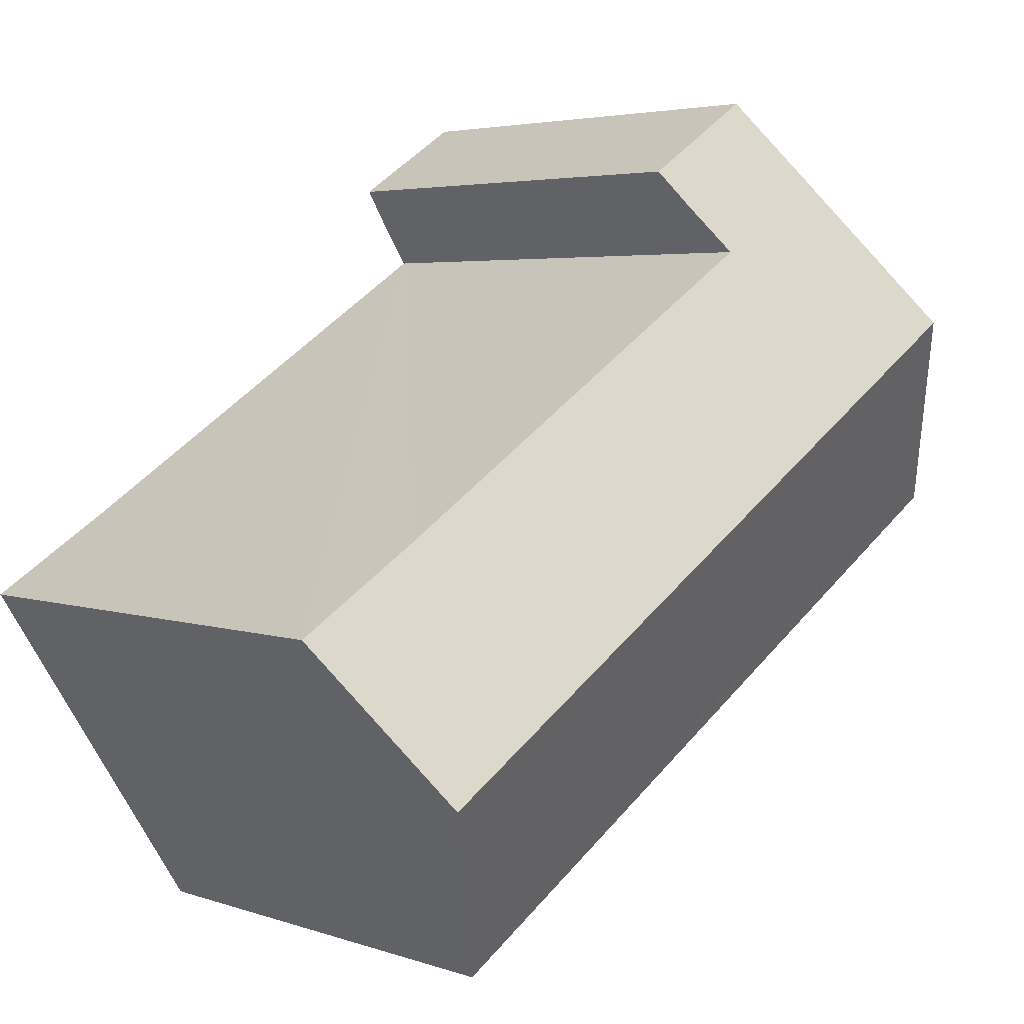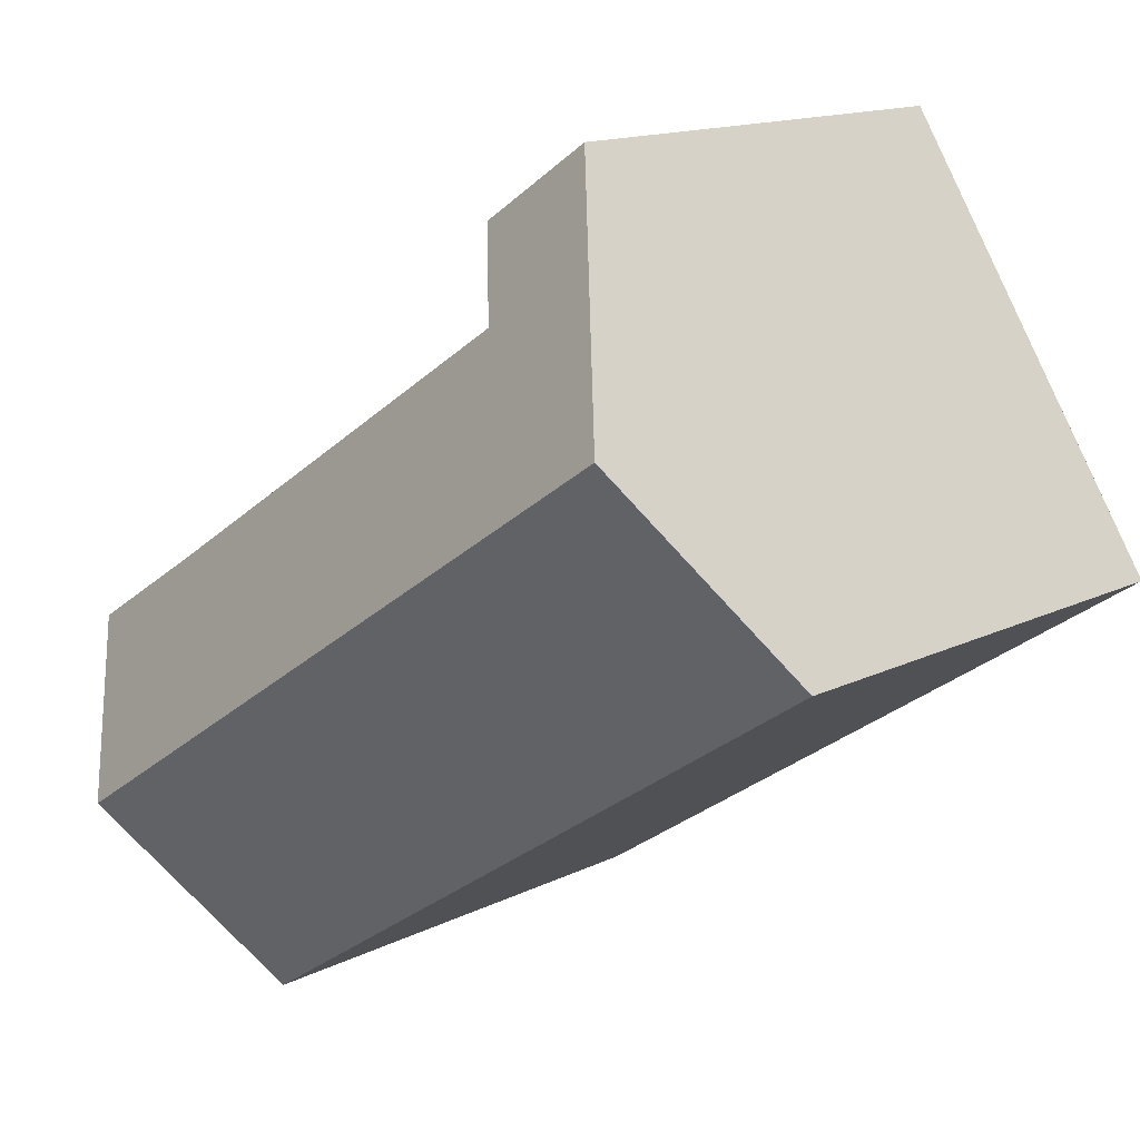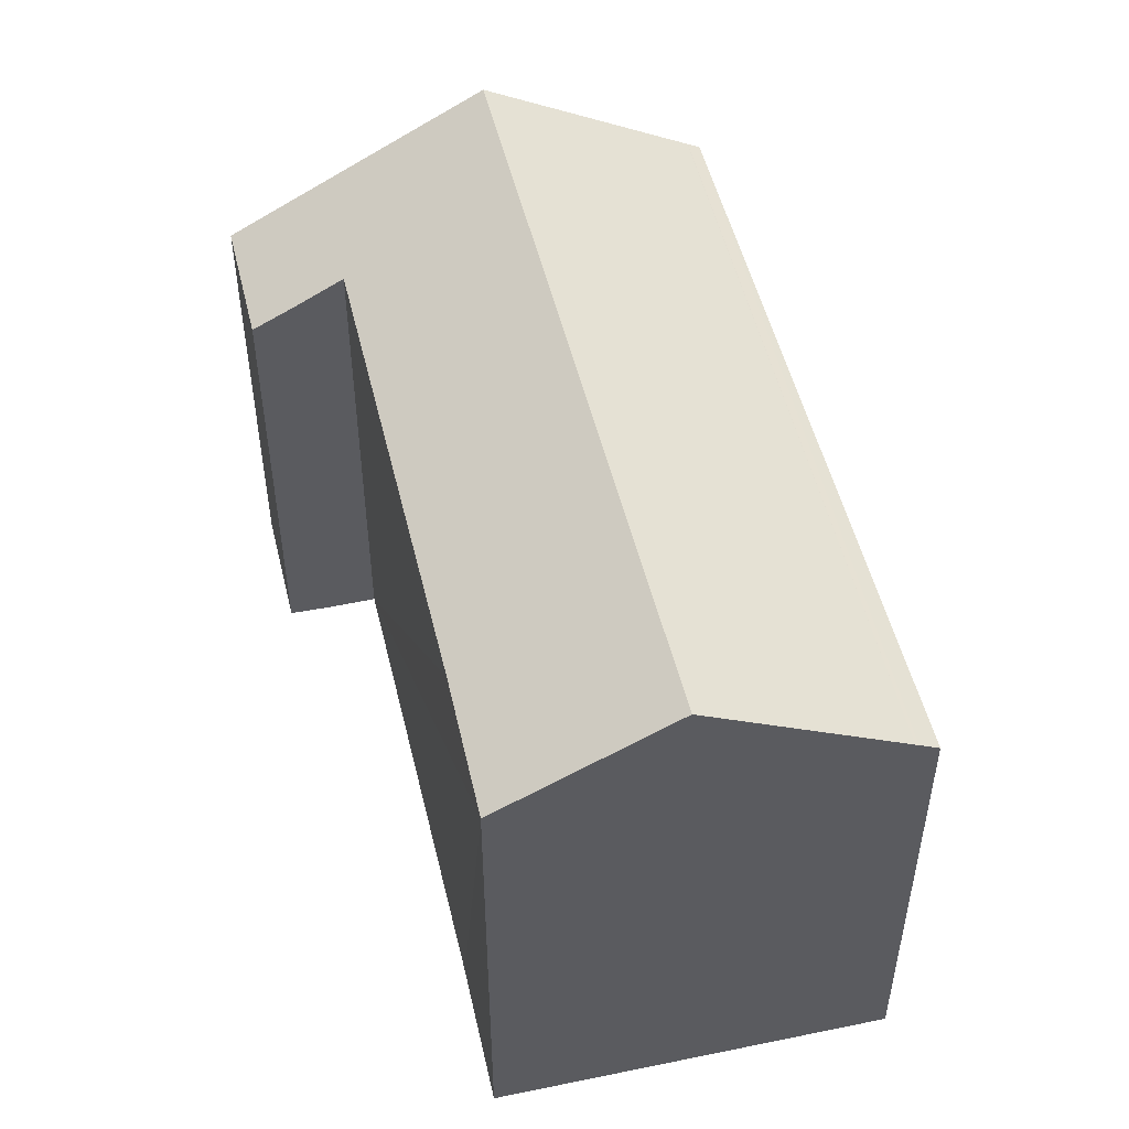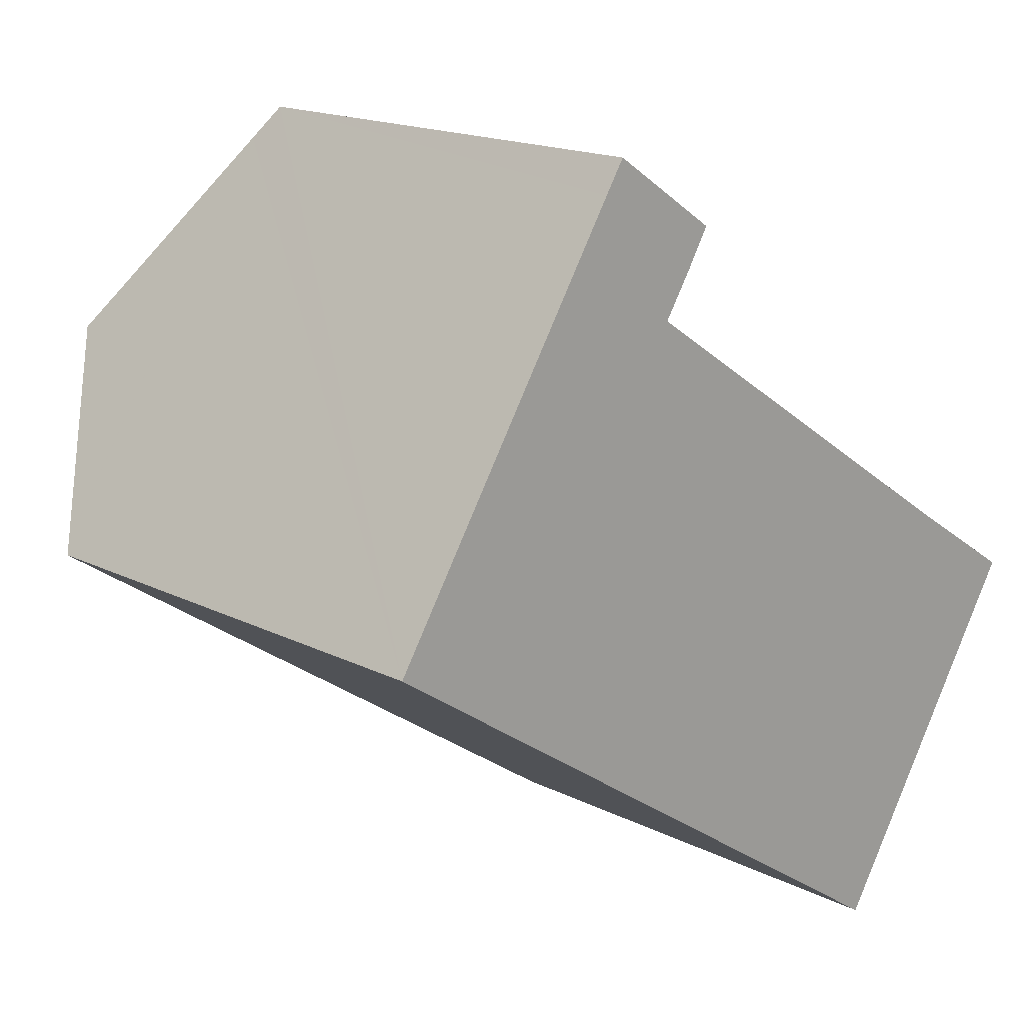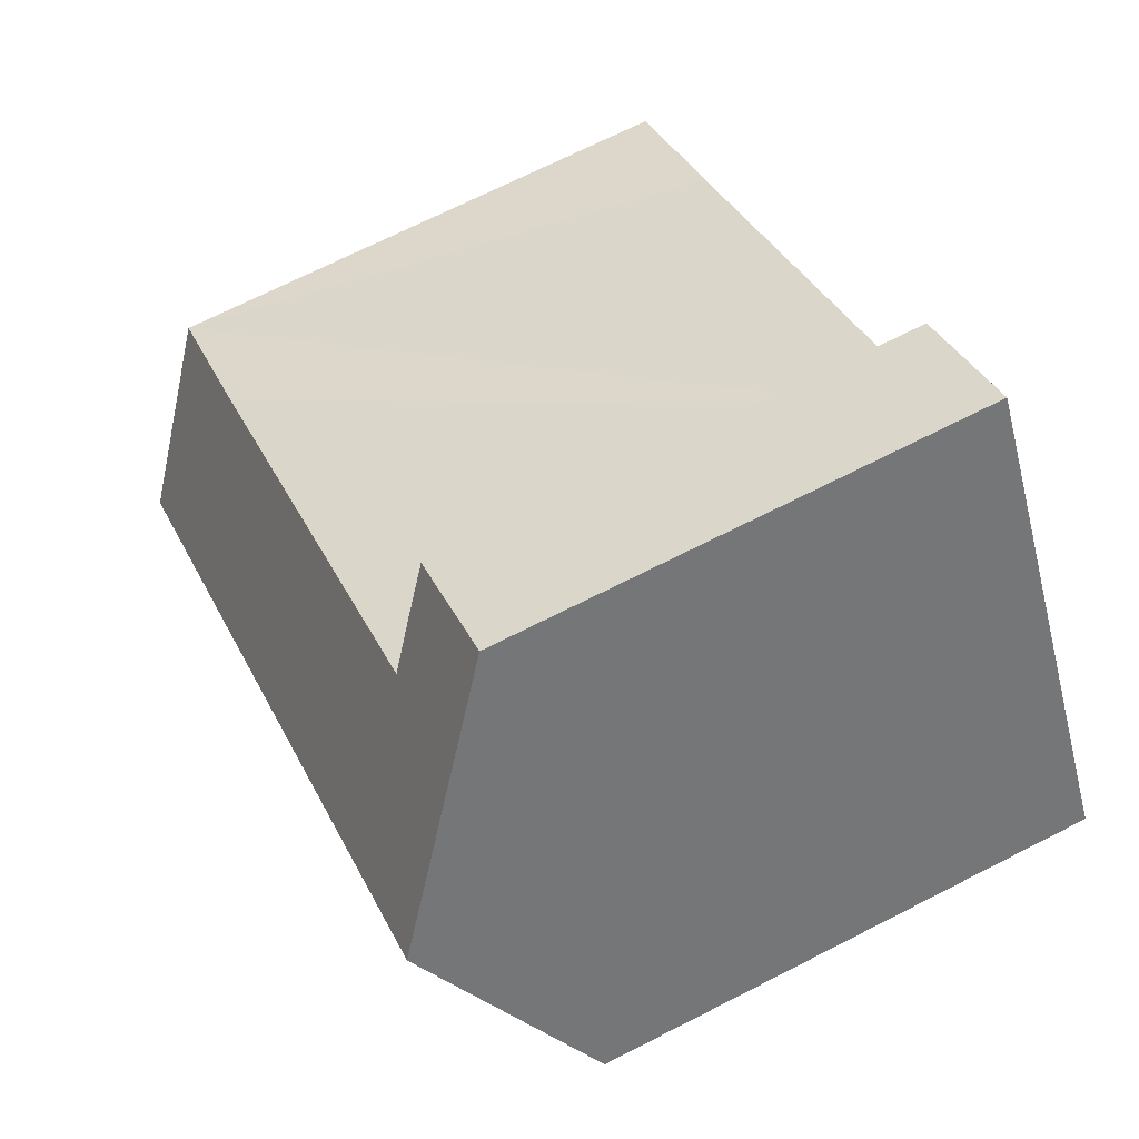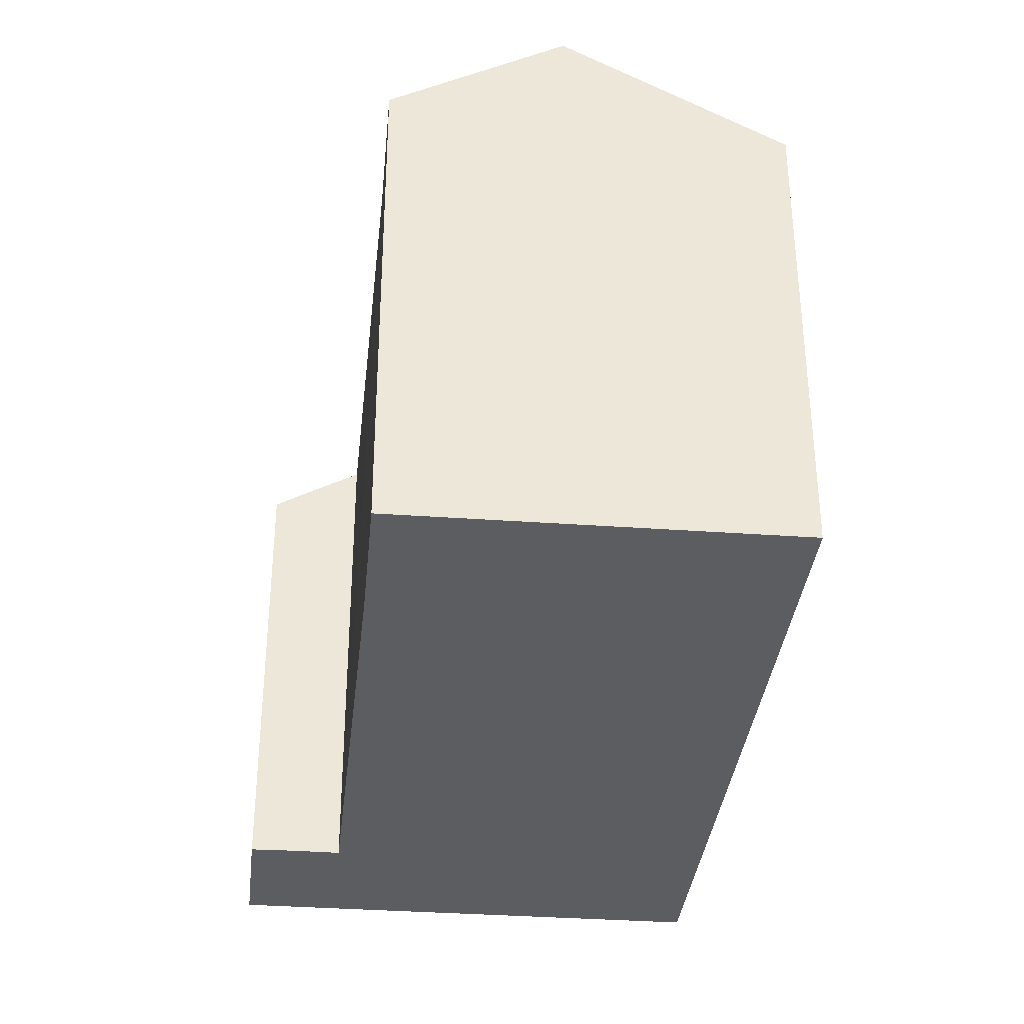
<metadata>
{"format":"obj","ext":"obj","renderer":"f3d","projection":"perspective","resolution":1024,"background":"white","views":[{"elev":4.0,"azim":138.6,"up":"+Z"},{"elev":14.4,"azim":-137.4,"up":"+Z"},{"elev":52.2,"azim":109.9,"up":"+Y"},{"elev":16.7,"azim":-44.3,"up":"+Z"},{"elev":70.0,"azim":-117.0,"up":"+Z"},{"elev":-36.1,"azim":117.2,"up":"+Y"}]}
</metadata>
<code>
v  20.39 16.4 -6.347
v  0.19 13.31 0.299
v  3.239 16.4 5.097
v  17.49 13.46 -10.9
v  7.778 12.53 10.63
v  6.532 13.06 10.28
v  7.058 12.53 11.11
v  10.05 12.52 9.127
v  8.701 13.9 6.977
v  9.534 13.06 8.274
v  9.464 13.13 8.158
v  19.64 13.86 -0.223
v  22.94 13.81 -2.335
v  0.183 13.3 0.288
v  0 13.12 8.031e-16
v  17.44 13.41 -10.98
v  17.14 13.12 -11.44
v  7.058 -6.8e-16 11.11
v  10.05 -5.589e-16 9.127
v  7.778 -6.508e-16 10.63
v  8.701 -4.272e-16 6.977
v  19.64 1.365e-17 -0.223
v  22.94 1.43e-16 -2.335
v  9.464 -4.995e-16 8.158
v  9.534 -5.066e-16 8.274
v  17.14 7.005e-16 -11.44
v  20.39 3.886e-16 -6.347
v  17.44 6.721e-16 -10.98
v  17.49 6.676e-16 -10.9
v  0 0 0
v  6.532 -6.293e-16 10.28
v  0.19 -1.831e-17 0.299
v  0.183 -1.763e-17 0.288
v  3.239 -3.121e-16 5.097
g defaultobject
f 1 2 3
f 2 1 4
f 5 6 7
f 6 5 3
f 3 5 8
f 3 8 9
f 3 9 1
f 9 8 10
f 9 10 11
f 1 9 12
f 1 12 13
f 2 4 14
f 15 16 17
f 16 15 4
f 4 15 14
f 18 5 7
f 5 18 8
f 8 18 19
f 19 18 20
f 21 12 9
f 12 21 13
f 13 21 22
f 13 22 23
f 10 24 11
f 24 10 8
f 24 8 19
f 24 19 25
f 11 21 9
f 21 11 24
f 23 1 13
f 1 23 4
f 4 23 16
f 16 23 17
f 17 23 26
f 26 23 27
f 26 27 28
f 28 27 29
f 26 15 17
f 15 26 30
f 2 6 3
f 6 2 14
f 6 14 15
f 6 15 30
f 6 30 7
f 7 30 31
f 7 31 18
f 31 30 32
f 32 30 33
f 31 32 34
f 28 30 26
f 30 28 29
f 30 29 27
f 30 27 23
f 30 23 22
f 30 22 21
f 30 21 24
f 30 24 25
f 30 25 19
f 30 19 20
f 30 20 32
f 32 20 34
f 34 20 31
f 31 20 18

</code>
